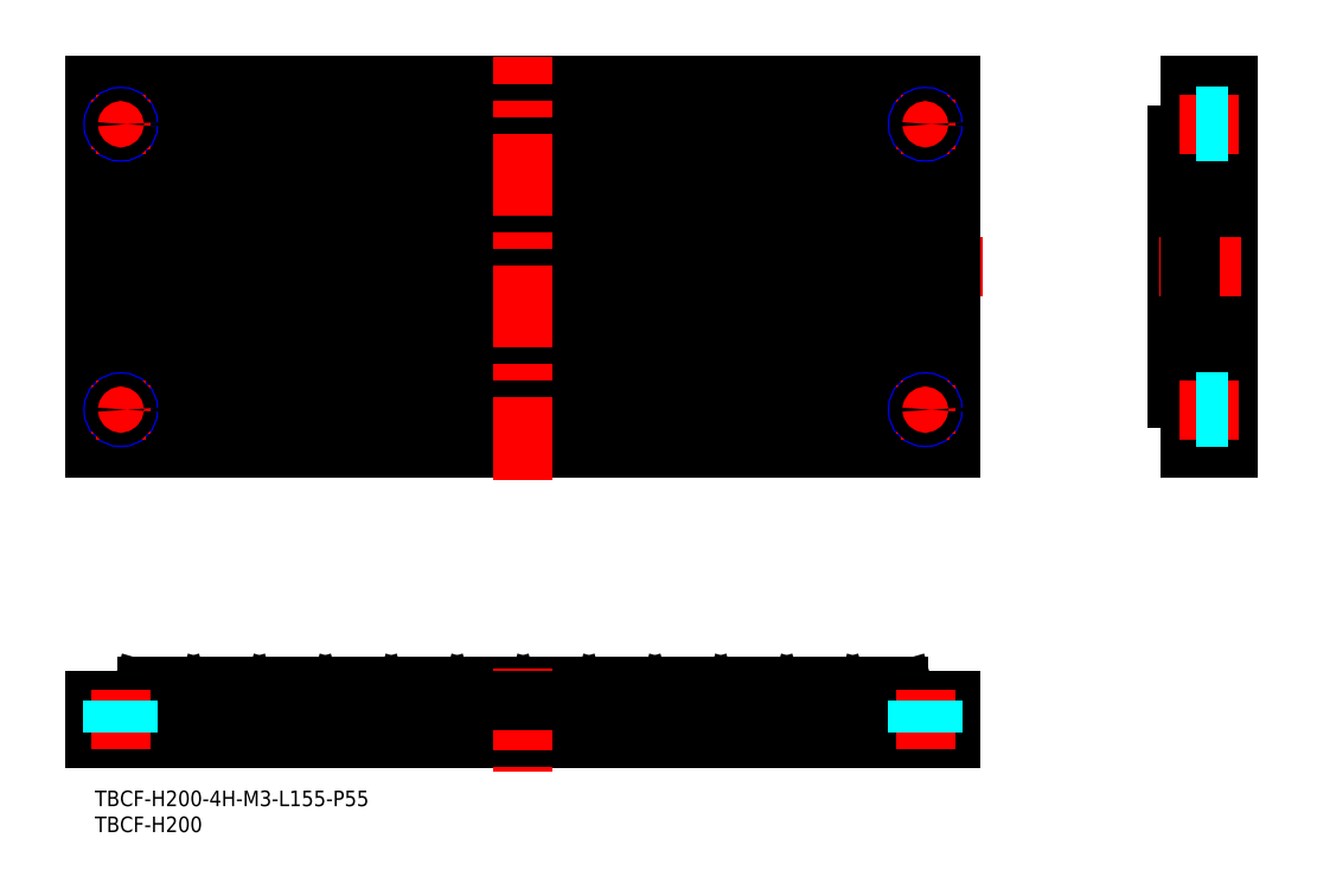
<metadata>
{"format":"dxf","ext":"dxf","renderer":"ezdxf+matplotlib","layout":"modelspace","background":"white","min_lineweight":24,"dpi":150}
</metadata>
<code>
0
SECTION
2
ENTITIES
0
INSERT
8
MSM_CONTINUOUS
2
*U8
10
0
20
0
30
0
0
INSERT
8
MSM_CONTINUOUS
2
*U9
10
0
20
0
30
0
0
LINE
8
MSM_CONTINUOUS
10
0
20
135.9
30
0
11
165
21
135.9
31
0
0
LINE
8
MSM_CENTER
10
171
20
100.9
30
0
11
-6
21
100.9
31
0
0
LINE
8
MSM_CONTINUOUS
10
165
20
135.9
30
0
11
165
21
65.9
31
0
0
LINE
8
MSM_CONTINUOUS
10
0
20
65.9
30
0
11
0
21
135.9
31
0
0
LINE
8
MSM_CONTINUOUS
10
0
20
65.9
30
0
11
165
21
65.9
31
0
0
LINE
8
MSM_CONTINUOUS
10
165
20
126.3
30
0
11
0
21
126.3
31
0
0
LINE
8
MSM_CONTINUOUS
10
165
20
75.5
30
0
11
0
21
75.5
31
0
0
LINE
8
MSM_CONTINUOUS
10
0
20
10
30
0
11
165
21
10
31
0
0
LINE
8
MSM_CONTINUOUS
10
0
20
10
30
0
11
0
21
17.45
31
0
0
LINE
8
MSM_CONTINUOUS
10
15.24
20
20
30
0
11
10.06
21
20
31
0
0
ARC
8
MSM_CONTINUOUS
10
10.06
20
19
30
0
40
1
50
90
51
160
0
ARC
8
MSM_CONTINUOUS
10
7.823
20
18.45
30
0
40
1
50
270
51
340
0
LINE
8
MSM_CONTINUOUS
10
9.121
20
19.34
30
0
11
8.762
21
18.11
31
0
0
ARC
8
MSM_CONTINUOUS
10
33.22
20
18.45
30
0
40
1
50
270
51
340
0
ARC
8
MSM_CONTINUOUS
10
22.76
20
19
30
0
40
1
50
90
51
160
0
LINE
8
MSM_CONTINUOUS
10
21.82
20
19.34
30
0
11
21.46
21
18.11
31
0
0
ARC
8
MSM_CONTINUOUS
10
15.24
20
19
30
0
40
1
50
20
51
90
0
ARC
8
MSM_CONTINUOUS
10
17.48
20
18.45
30
0
40
1
50
200
51
270
0
LINE
8
MSM_CONTINUOUS
10
16.18
20
19.34
30
0
11
16.54
21
18.11
31
0
0
ARC
8
MSM_CONTINUOUS
10
20.52
20
18.45
30
0
40
1
50
270
51
340
0
LINE
8
MSM_CONTINUOUS
10
27.94
20
20
30
0
11
22.76
21
20
31
0
0
ARC
8
MSM_CONTINUOUS
10
27.94
20
19
30
0
40
1
50
20
51
90
0
ARC
8
MSM_CONTINUOUS
10
30.18
20
18.45
30
0
40
1
50
200
51
270
0
LINE
8
MSM_CONTINUOUS
10
28.88
20
19.34
30
0
11
29.24
21
18.11
31
0
0
LINE
8
MSM_CONTINUOUS
10
40.64
20
20
30
0
11
35.46
21
20
31
0
0
ARC
8
MSM_CONTINUOUS
10
35.46
20
19
30
0
40
1
50
90
51
160
0
LINE
8
MSM_CONTINUOUS
10
34.52
20
19.34
30
0
11
34.16
21
18.11
31
0
0
ARC
8
MSM_CONTINUOUS
10
40.64
20
19
30
0
40
1
50
20
51
90
0
ARC
8
MSM_CONTINUOUS
10
42.88
20
18.45
30
0
40
1
50
200
51
270
0
LINE
8
MSM_CONTINUOUS
10
41.58
20
19.34
30
0
11
41.94
21
18.11
31
0
0
LINE
8
MSM_CONTINUOUS
10
53.34
20
20
30
0
11
48.16
21
20
31
0
0
ARC
8
MSM_CONTINUOUS
10
48.16
20
19
30
0
40
1
50
90
51
160
0
ARC
8
MSM_CONTINUOUS
10
45.92
20
18.45
30
0
40
1
50
270
51
340
0
LINE
8
MSM_CONTINUOUS
10
47.22
20
19.34
30
0
11
46.86
21
18.11
31
0
0
ARC
8
MSM_CONTINUOUS
10
53.34
20
19
30
0
40
1
50
20
51
90
0
ARC
8
MSM_CONTINUOUS
10
55.58
20
18.45
30
0
40
1
50
200
51
270
0
LINE
8
MSM_CONTINUOUS
10
54.28
20
19.34
30
0
11
54.64
21
18.11
31
0
0
LINE
8
MSM_CONTINUOUS
10
165
20
17.45
30
0
11
165
21
10
31
0
0
ARC
8
MSM_CONTINUOUS
10
149.8
20
19
30
0
40
1
50
90
51
160
0
LINE
8
MSM_CONTINUOUS
10
98.96
20
20
30
0
11
104.1
21
20
31
0
0
ARC
8
MSM_CONTINUOUS
10
78.74
20
19
30
0
40
1
50
20
51
90
0
LINE
8
MSM_CONTINUOUS
10
79.68
20
19.34
30
0
11
80.04
21
18.11
31
0
0
ARC
8
MSM_CONTINUOUS
10
68.28
20
18.45
30
0
40
1
50
200
51
270
0
LINE
8
MSM_CONTINUOUS
10
66.04
20
20
30
0
11
60.86
21
20
31
0
0
ARC
8
MSM_CONTINUOUS
10
60.86
20
19
30
0
40
1
50
90
51
160
0
ARC
8
MSM_CONTINUOUS
10
58.62
20
18.45
30
0
40
1
50
270
51
340
0
LINE
8
MSM_CONTINUOUS
10
59.92
20
19.34
30
0
11
59.56
21
18.11
31
0
0
ARC
8
MSM_CONTINUOUS
10
66.04
20
19
30
0
40
1
50
20
51
90
0
LINE
8
MSM_CONTINUOUS
10
66.98
20
19.34
30
0
11
67.34
21
18.11
31
0
0
LINE
8
MSM_CONTINUOUS
10
78.74
20
20
30
0
11
73.56
21
20
31
0
0
ARC
8
MSM_CONTINUOUS
10
73.56
20
19
30
0
40
1
50
90
51
160
0
ARC
8
MSM_CONTINUOUS
10
71.32
20
18.45
30
0
40
1
50
270
51
340
0
LINE
8
MSM_CONTINUOUS
10
72.62
20
19.34
30
0
11
72.26
21
18.11
31
0
0
LINE
8
MSM_CONTINUOUS
10
86.26
20
20
30
0
11
91.44
21
20
31
0
0
ARC
8
MSM_CONTINUOUS
10
86.26
20
19
30
0
40
1
50
90
51
160
0
ARC
8
MSM_CONTINUOUS
10
80.98
20
18.45
30
0
40
1
50
200
51
270
0
ARC
8
MSM_CONTINUOUS
10
84.02
20
18.45
30
0
40
1
50
270
51
340
0
LINE
8
MSM_CONTINUOUS
10
85.32
20
19.34
30
0
11
84.96
21
18.11
31
0
0
ARC
8
MSM_CONTINUOUS
10
96.72
20
18.45
30
0
40
1
50
270
51
340
0
ARC
8
MSM_CONTINUOUS
10
91.44
20
19
30
0
40
1
50
20
51
90
0
ARC
8
MSM_CONTINUOUS
10
93.68
20
18.45
30
0
40
1
50
200
51
270
0
LINE
8
MSM_CONTINUOUS
10
92.38
20
19.34
30
0
11
92.74
21
18.11
31
0
0
ARC
8
MSM_CONTINUOUS
10
98.96
20
19
30
0
40
1
50
90
51
160
0
LINE
8
MSM_CONTINUOUS
10
98.02
20
19.34
30
0
11
97.66
21
18.11
31
0
0
LINE
8
MSM_CONTINUOUS
10
124.4
20
20
30
0
11
129.5
21
20
31
0
0
LINE
8
MSM_CONTINUOUS
10
111.7
20
20
30
0
11
116.8
21
20
31
0
0
ARC
8
MSM_CONTINUOUS
10
104.1
20
19
30
0
40
1
50
20
51
90
0
ARC
8
MSM_CONTINUOUS
10
106.4
20
18.45
30
0
40
1
50
200
51
270
0
LINE
8
MSM_CONTINUOUS
10
105.1
20
19.34
30
0
11
105.4
21
18.11
31
0
0
ARC
8
MSM_CONTINUOUS
10
111.7
20
19
30
0
40
1
50
90
51
160
0
ARC
8
MSM_CONTINUOUS
10
109.4
20
18.45
30
0
40
1
50
270
51
340
0
LINE
8
MSM_CONTINUOUS
10
110.7
20
19.34
30
0
11
110.4
21
18.11
31
0
0
ARC
8
MSM_CONTINUOUS
10
116.8
20
19
30
0
40
1
50
20
51
90
0
ARC
8
MSM_CONTINUOUS
10
119.1
20
18.45
30
0
40
1
50
200
51
270
0
LINE
8
MSM_CONTINUOUS
10
117.8
20
19.34
30
0
11
118.1
21
18.11
31
0
0
ARC
8
MSM_CONTINUOUS
10
124.4
20
19
30
0
40
1
50
90
51
160
0
LINE
8
MSM_CONTINUOUS
10
123.4
20
19.34
30
0
11
123.1
21
18.11
31
0
0
ARC
8
MSM_CONTINUOUS
10
122.1
20
18.45
30
0
40
1
50
270
51
340
0
LINE
8
MSM_CONTINUOUS
10
137.1
20
20
30
0
11
142.2
21
20
31
0
0
ARC
8
MSM_CONTINUOUS
10
129.5
20
19
30
0
40
1
50
20
51
90
0
ARC
8
MSM_CONTINUOUS
10
131.8
20
18.45
30
0
40
1
50
200
51
270
0
LINE
8
MSM_CONTINUOUS
10
130.5
20
19.34
30
0
11
130.8
21
18.11
31
0
0
ARC
8
MSM_CONTINUOUS
10
137.1
20
19
30
0
40
1
50
90
51
160
0
ARC
8
MSM_CONTINUOUS
10
134.8
20
18.45
30
0
40
1
50
270
51
340
0
LINE
8
MSM_CONTINUOUS
10
136.1
20
19.34
30
0
11
135.8
21
18.11
31
0
0
ARC
8
MSM_CONTINUOUS
10
144.5
20
18.45
30
0
40
1
50
200
51
270
0
ARC
8
MSM_CONTINUOUS
10
142.2
20
19
30
0
40
1
50
20
51
90
0
LINE
8
MSM_CONTINUOUS
10
143.2
20
19.34
30
0
11
143.5
21
18.11
31
0
0
ARC
8
MSM_CONTINUOUS
10
147.5
20
18.45
30
0
40
1
50
270
51
340
0
LINE
8
MSM_CONTINUOUS
10
148.8
20
19.34
30
0
11
148.5
21
18.11
31
0
0
ARC
8
MSM_CONTINUOUS
10
154.9
20
19
30
0
40
1
50
20
51
90
0
LINE
8
MSM_CONTINUOUS
10
149.8
20
20
30
0
11
154.9
21
20
31
0
0
ARC
8
MSM_CONTINUOUS
10
157.2
20
18.45
30
0
40
1
50
200
51
270
0
LINE
8
MSM_CONTINUOUS
10
155.9
20
19.34
30
0
11
156.2
21
18.11
31
0
0
LINE
8
MSM_CONTINUOUS
10
80.4
20
75.5
30
0
11
80.4
21
126.3
31
0
0
LINE
8
MSM_CONTINUOUS
10
79.31
20
75.5
30
0
11
79.31
21
126.3
31
0
0
LINE
8
MSM_CONTINUOUS
10
72.99
20
75.5
30
0
11
72.99
21
126.3
31
0
0
LINE
8
MSM_CONTINUOUS
10
71.9
20
75.5
30
0
11
71.9
21
126.3
31
0
0
LINE
8
MSM_CONTINUOUS
10
66.61
20
75.5
30
0
11
66.61
21
126.3
31
0
0
LINE
8
MSM_CONTINUOUS
10
67.7
20
75.5
30
0
11
67.7
21
126.3
31
0
0
LINE
8
MSM_CONTINUOUS
10
46.5
20
75.5
30
0
11
46.5
21
126.3
31
0
0
LINE
8
MSM_CONTINUOUS
10
47.59
20
75.5
30
0
11
47.59
21
126.3
31
0
0
LINE
8
MSM_CONTINUOUS
10
53.91
20
75.5
30
0
11
53.91
21
126.3
31
0
0
LINE
8
MSM_CONTINUOUS
10
55
20
75.5
30
0
11
55
21
126.3
31
0
0
LINE
8
MSM_CONTINUOUS
10
33.8
20
75.5
30
0
11
33.8
21
126.3
31
0
0
LINE
8
MSM_CONTINUOUS
10
34.89
20
75.5
30
0
11
34.89
21
126.3
31
0
0
LINE
8
MSM_CONTINUOUS
10
41.21
20
75.5
30
0
11
41.21
21
126.3
31
0
0
LINE
8
MSM_CONTINUOUS
10
42.3
20
75.5
30
0
11
42.3
21
126.3
31
0
0
LINE
8
MSM_CONTINUOUS
10
21.1
20
75.5
30
0
11
21.1
21
126.3
31
0
0
LINE
8
MSM_CONTINUOUS
10
22.19
20
75.5
30
0
11
22.19
21
126.3
31
0
0
LINE
8
MSM_CONTINUOUS
10
28.51
20
75.5
30
0
11
28.51
21
126.3
31
0
0
LINE
8
MSM_CONTINUOUS
10
29.6
20
75.5
30
0
11
29.6
21
126.3
31
0
0
LINE
8
MSM_CONTINUOUS
10
15.81
20
75.5
30
0
11
15.81
21
126.3
31
0
0
LINE
8
MSM_CONTINUOUS
10
16.9
20
75.5
30
0
11
16.9
21
126.3
31
0
0
LINE
8
MSM_CONTINUOUS
10
9.487
20
75.5
30
0
11
9.487
21
126.3
31
0
0
LINE
8
MSM_CONTINUOUS
10
8.396
20
75.5
30
0
11
8.396
21
126.3
31
0
0
LINE
8
MSM_CONTINUOUS
10
59.2
20
75.5
30
0
11
59.2
21
126.3
31
0
0
LINE
8
MSM_CONTINUOUS
10
60.29
20
75.5
30
0
11
60.29
21
126.3
31
0
0
LINE
8
MSM_CONTINUOUS
10
97.3
20
75.5
30
0
11
97.3
21
126.3
31
0
0
LINE
8
MSM_CONTINUOUS
10
98.39
20
75.5
30
0
11
98.39
21
126.3
31
0
0
LINE
8
MSM_CONTINUOUS
10
93.1
20
75.5
30
0
11
93.1
21
126.3
31
0
0
LINE
8
MSM_CONTINUOUS
10
92.01
20
75.5
30
0
11
92.01
21
126.3
31
0
0
LINE
8
MSM_CONTINUOUS
10
85.69
20
75.5
30
0
11
85.69
21
126.3
31
0
0
LINE
8
MSM_CONTINUOUS
10
84.6
20
75.5
30
0
11
84.6
21
126.3
31
0
0
LINE
8
MSM_CONTINUOUS
10
104.7
20
75.5
30
0
11
104.7
21
126.3
31
0
0
LINE
8
MSM_CONTINUOUS
10
105.8
20
75.5
30
0
11
105.8
21
126.3
31
0
0
LINE
8
MSM_CONTINUOUS
10
110
20
75.5
30
0
11
110
21
126.3
31
0
0
LINE
8
MSM_CONTINUOUS
10
111.1
20
75.5
30
0
11
111.1
21
126.3
31
0
0
LINE
8
MSM_CONTINUOUS
10
148.1
20
75.5
30
0
11
148.1
21
126.3
31
0
0
LINE
8
MSM_CONTINUOUS
10
149.2
20
75.5
30
0
11
149.2
21
126.3
31
0
0
LINE
8
MSM_CONTINUOUS
10
135.4
20
75.5
30
0
11
135.4
21
126.3
31
0
0
LINE
8
MSM_CONTINUOUS
10
136.5
20
75.5
30
0
11
136.5
21
126.3
31
0
0
LINE
8
MSM_CONTINUOUS
10
142.8
20
75.5
30
0
11
142.8
21
126.3
31
0
0
LINE
8
MSM_CONTINUOUS
10
143.9
20
75.5
30
0
11
143.9
21
126.3
31
0
0
LINE
8
MSM_CONTINUOUS
10
122.7
20
75.5
30
0
11
122.7
21
126.3
31
0
0
LINE
8
MSM_CONTINUOUS
10
123.8
20
75.5
30
0
11
123.8
21
126.3
31
0
0
LINE
8
MSM_CONTINUOUS
10
130.1
20
75.5
30
0
11
130.1
21
126.3
31
0
0
LINE
8
MSM_CONTINUOUS
10
131.2
20
75.5
30
0
11
131.2
21
126.3
31
0
0
LINE
8
MSM_CONTINUOUS
10
117.4
20
75.5
30
0
11
117.4
21
126.3
31
0
0
LINE
8
MSM_CONTINUOUS
10
118.5
20
75.5
30
0
11
118.5
21
126.3
31
0
0
LINE
8
MSM_CONTINUOUS
10
155.5
20
75.5
30
0
11
155.5
21
126.3
31
0
0
LINE
8
MSM_CONTINUOUS
10
156.6
20
75.5
30
0
11
156.6
21
126.3
31
0
0
LINE
8
MSM_CONTINUOUS
10
218.5
20
135.9
30
0
11
218.5
21
65.9
31
0
0
LINE
8
MSM_CONTINUOUS
10
218.5
20
65.9
30
0
11
211
21
65.9
31
0
0
LINE
8
MSM_CONTINUOUS
10
208.5
20
75.5
30
0
11
208.5
21
126.3
31
0
0
LINE
8
MSM_CONTINUOUS
10
211
20
135.9
30
0
11
218.5
21
135.9
31
0
0
LINE
8
MSM_CENTER
10
220.9
20
100.9
30
0
11
204.7
21
100.9
31
0
0
LINE
8
MSM_CONTINUOUS
10
211
20
126.3
30
0
11
208.5
21
126.3
31
0
0
LINE
8
MSM_CONTINUOUS
10
211
20
75.5
30
0
11
208.5
21
75.5
31
0
0
LINE
8
MSM_CONTINUOUS
10
211
20
65.9
30
0
11
211
21
135.9
31
0
0
LINE
8
MSM_CENTER
10
82.5
20
59.92
30
0
11
82.5
21
141.4
31
0
0
LINE
8
MSM_CENTER
10
82.5
20
23.59
30
0
11
82.5
21
3.645
31
0
0
LINE
8
MSM_CONTINUOUS
10
4.547e-13
20
17.45
30
0
11
165
21
17.45
31
0
0
CIRCLE
8
MSM_NARROW
10
160
20
73.4
30
0
40
1.5
0
LINE
8
MSM_CENTER
10
164.8
20
73.4
30
0
11
155.2
21
73.4
31
0
0
LINE
8
MSM_CENTER
10
160
20
68.65
30
0
11
160
21
78.15
31
0
0
CIRCLE
8
MSM_NARROW
10
160
20
128.4
30
0
40
1.5
0
LINE
8
MSM_CENTER
10
164.8
20
128.4
30
0
11
155.2
21
128.4
31
0
0
LINE
8
MSM_CENTER
10
160
20
123.6
30
0
11
160
21
133.1
31
0
0
CIRCLE
8
MSM_NARROW
10
5
20
128.4
30
0
40
1.5
0
LINE
8
MSM_CENTER
10
9.75
20
128.4
30
0
11
0.25
21
128.4
31
0
0
LINE
8
MSM_CENTER
10
5
20
123.6
30
0
11
5
21
133.1
31
0
0
CIRCLE
8
MSM_NARROW
10
5
20
73.4
30
0
40
1.5
0
LINE
8
MSM_CENTER
10
9.75
20
73.4
30
0
11
0.25
21
73.4
31
0
0
LINE
8
MSM_CENTER
10
5
20
68.65
30
0
11
5
21
78.15
31
0
0
LINE
8
MSM_CENTER
10
160
20
8
30
0
11
160
21
19.45
31
0
0
LINE
8
MSM_CENTER
10
5
20
8
30
0
11
5
21
19.45
31
0
0
LINE
8
MSM_CENTER
10
209
20
128.4
30
0
11
220.5
21
128.4
31
0
0
LINE
8
MSM_CENTER
10
209
20
73.4
30
0
11
220.5
21
73.4
31
0
0
CIRCLE
8
MSM_CONTINUOUS
10
160
20
73.4
30
0
40
1.229
0
CIRCLE
8
MSM_CONTINUOUS
10
160
20
128.4
30
0
40
1.229
0
CIRCLE
8
MSM_CONTINUOUS
10
5
20
128.4
30
0
40
1.229
0
CIRCLE
8
MSM_CONTINUOUS
10
5
20
73.4
30
0
40
1.229
0
LINE
8
MSM_DASHED
10
6.229
20
17.45
30
0
11
6.229
21
10
31
0
0
LINE
8
MSM_DASHED
10
6.5
20
17.45
30
0
11
6.5
21
10
31
0
0
LINE
8
MSM_DASHED
10
3.771
20
17.45
30
0
11
3.771
21
10
31
0
0
LINE
8
MSM_DASHED
10
3.5
20
17.45
30
0
11
3.5
21
10
31
0
0
LINE
8
MSM_DASHED
10
161.2
20
17.45
30
0
11
161.2
21
10
31
0
0
LINE
8
MSM_DASHED
10
161.5
20
17.45
30
0
11
161.5
21
10
31
0
0
LINE
8
MSM_DASHED
10
158.8
20
17.45
30
0
11
158.8
21
10
31
0
0
LINE
8
MSM_DASHED
10
158.5
20
17.45
30
0
11
158.5
21
10
31
0
0
LINE
8
MSM_DASHED
10
218.5
20
129.6
30
0
11
211
21
129.6
31
0
0
LINE
8
MSM_DASHED
10
218.5
20
129.9
30
0
11
211
21
129.9
31
0
0
LINE
8
MSM_DASHED
10
218.5
20
127.2
30
0
11
211
21
127.2
31
0
0
LINE
8
MSM_DASHED
10
218.5
20
126.9
30
0
11
211
21
126.9
31
0
0
LINE
8
MSM_DASHED
10
218.5
20
74.63
30
0
11
211
21
74.63
31
0
0
LINE
8
MSM_DASHED
10
218.5
20
74.9
30
0
11
211
21
74.9
31
0
0
LINE
8
MSM_DASHED
10
218.5
20
72.17
30
0
11
211
21
72.17
31
0
0
LINE
8
MSM_DASHED
10
218.5
20
71.9
30
0
11
211
21
71.9
31
0
0
ENDSEC
0
EOF

</code>
